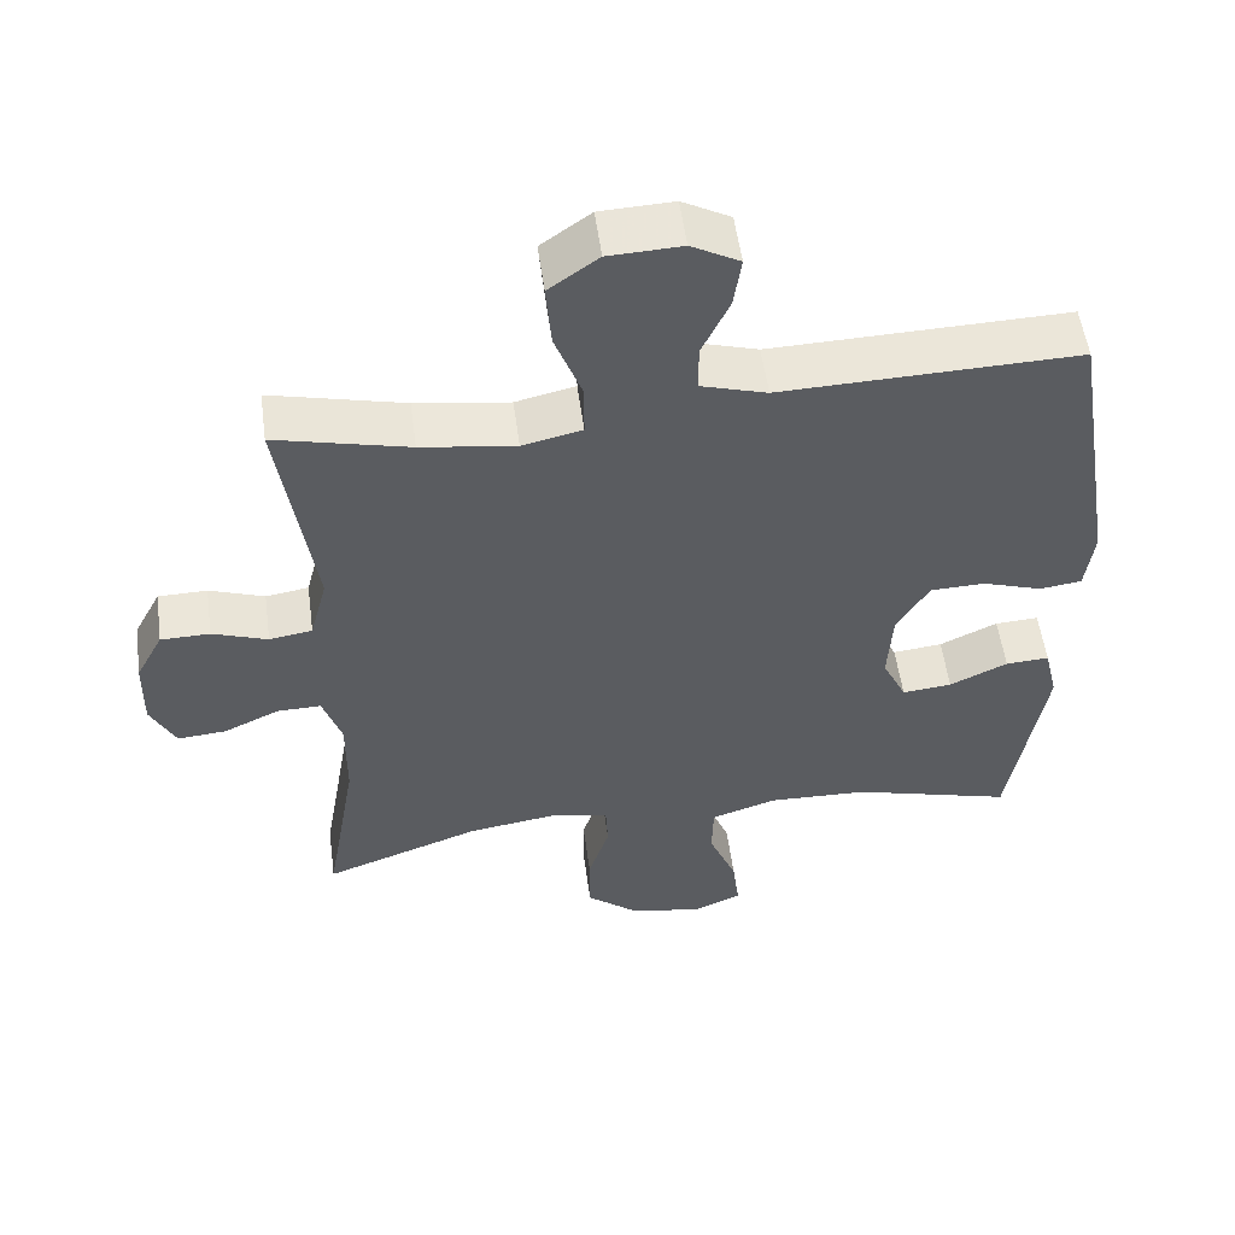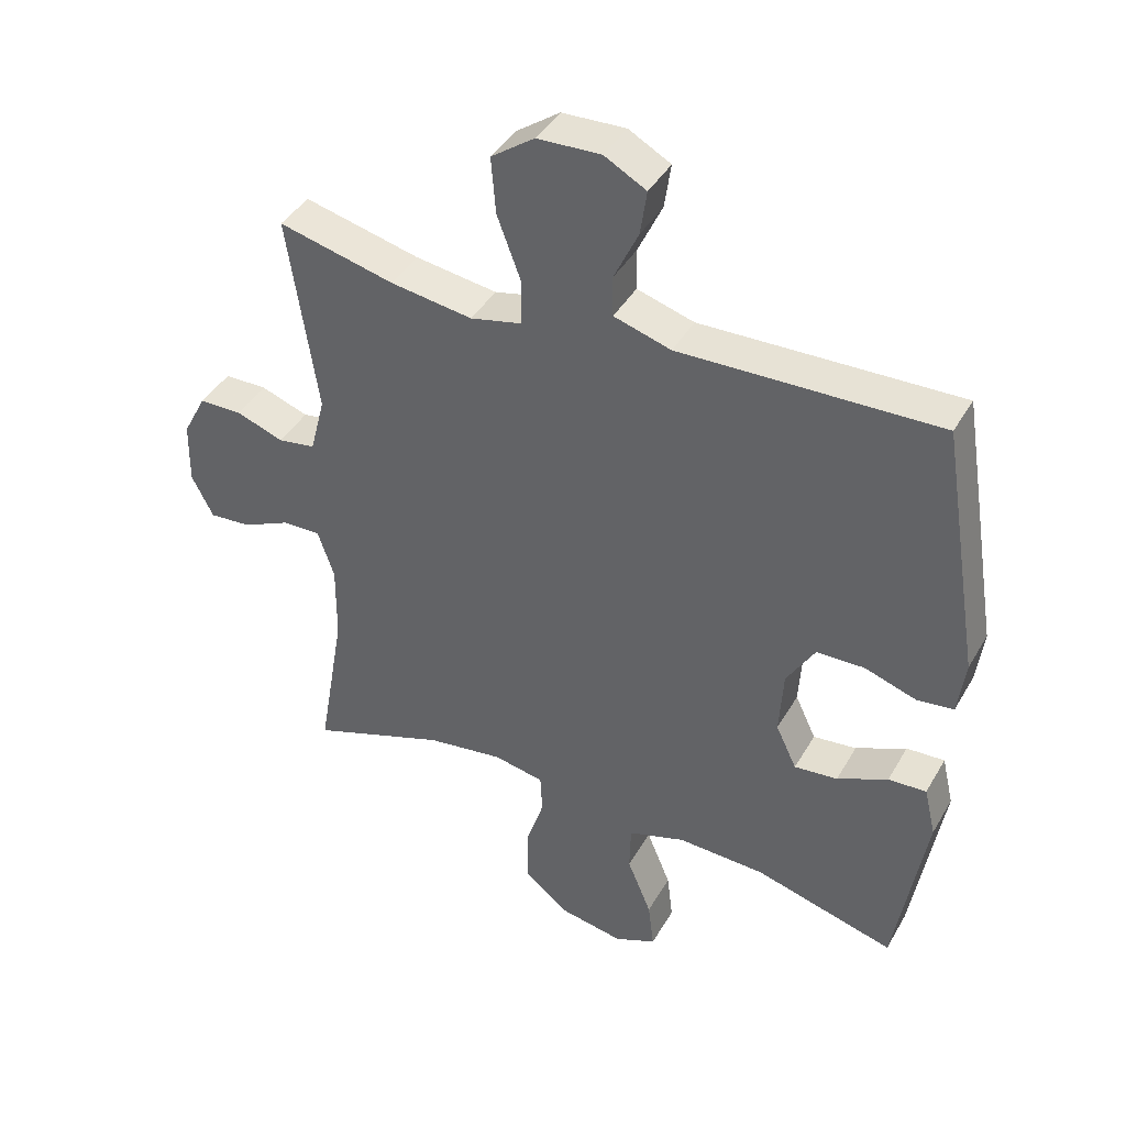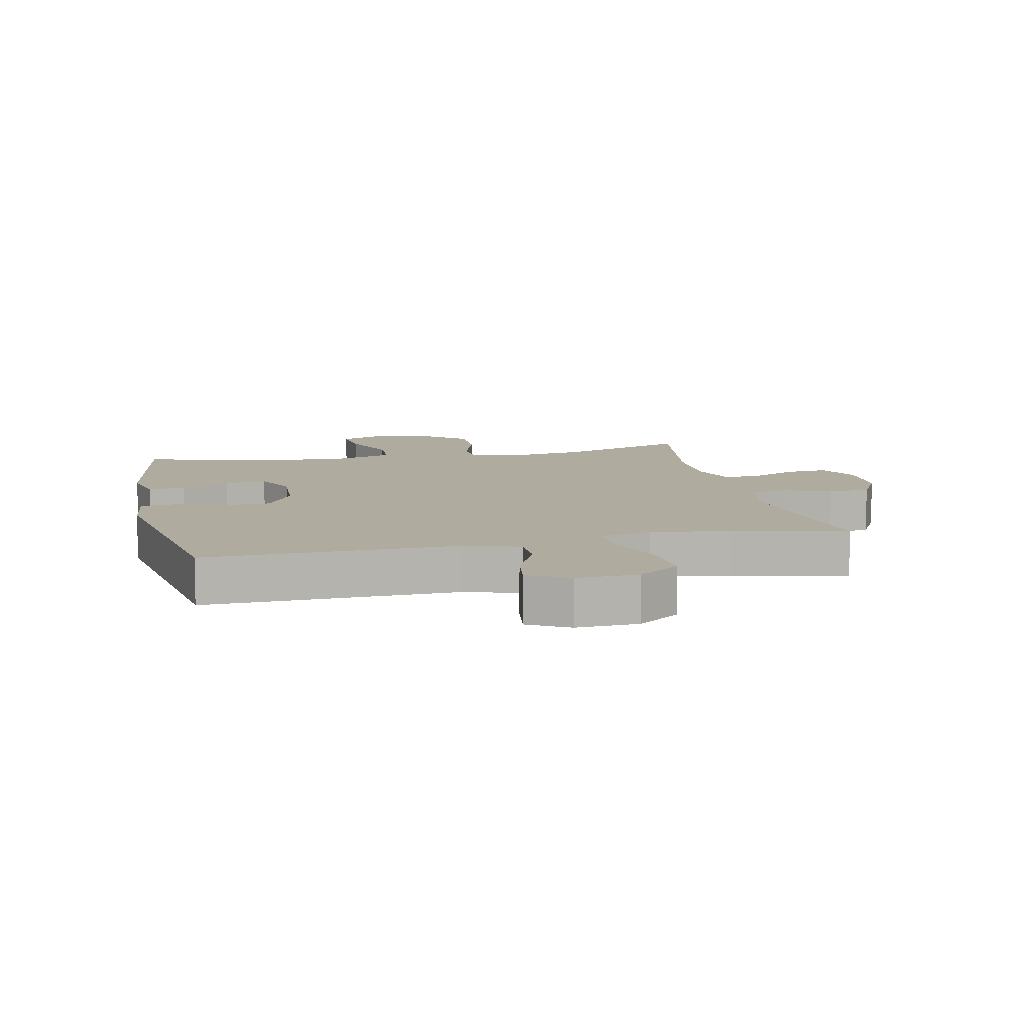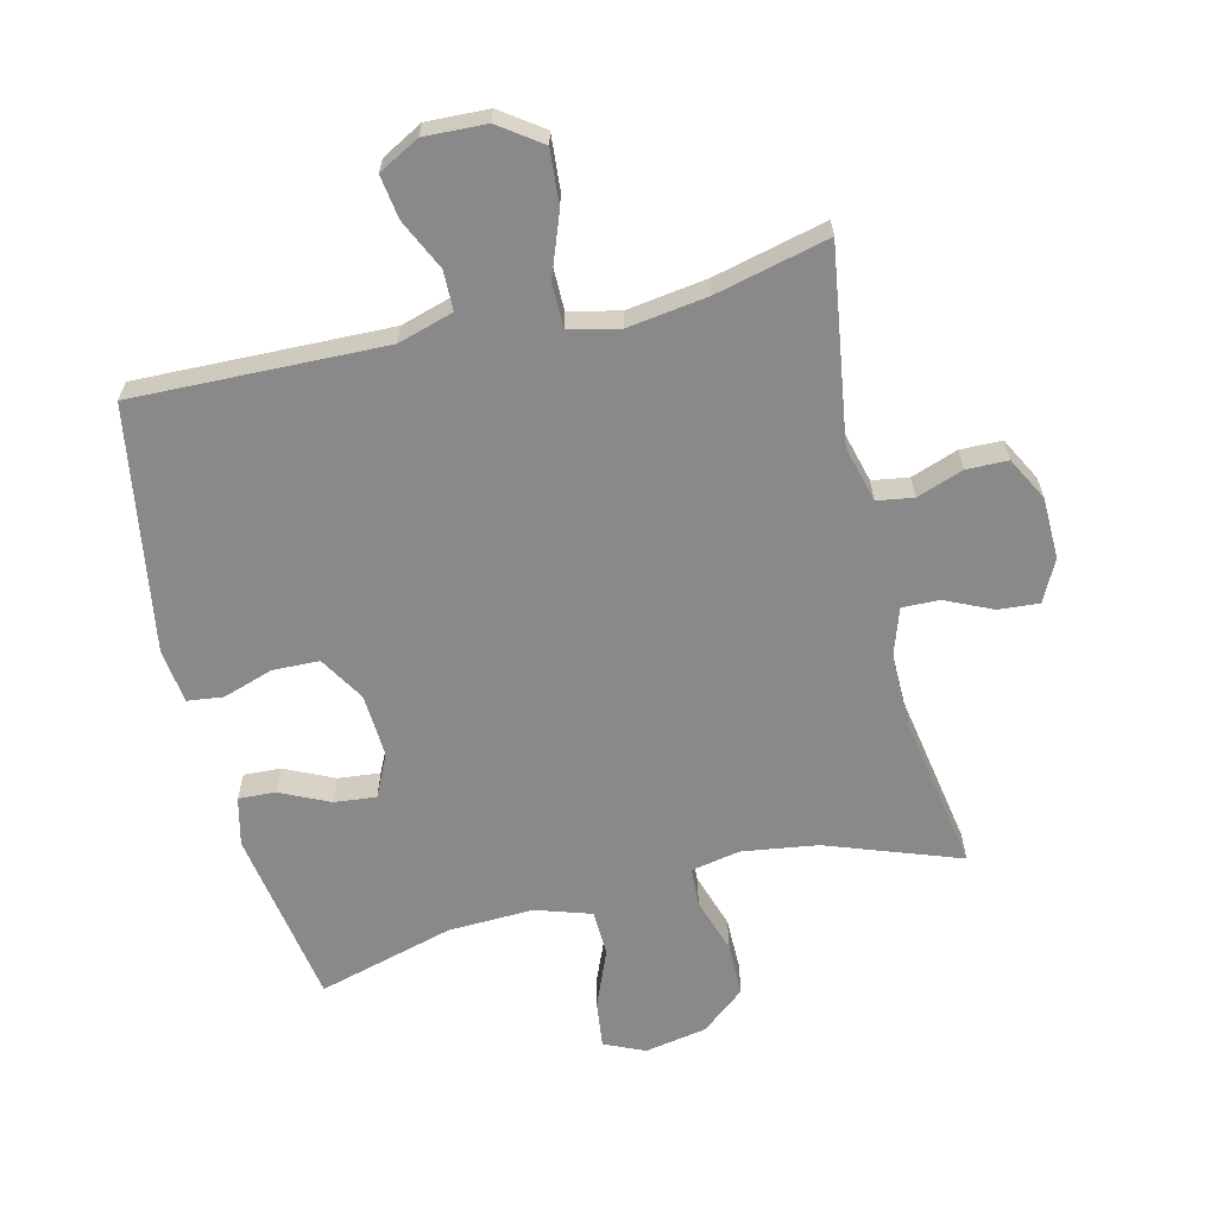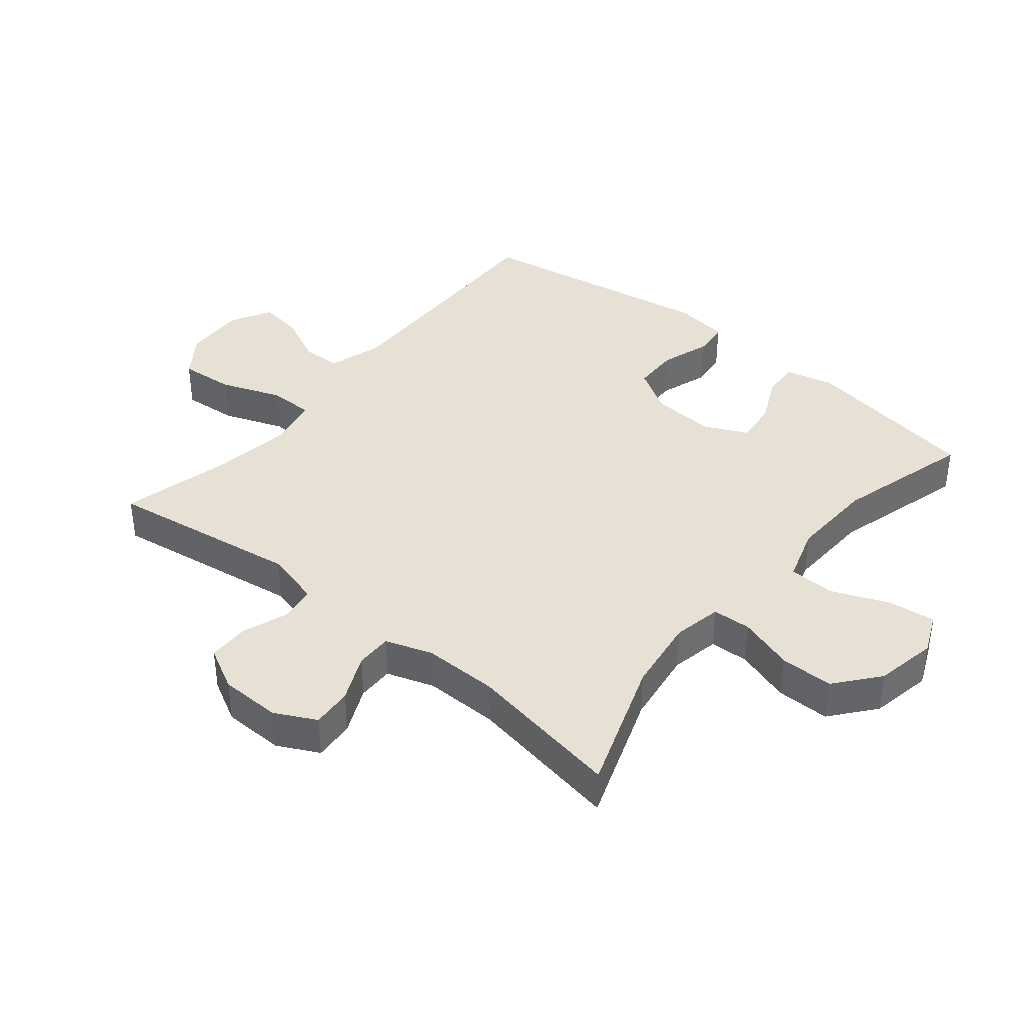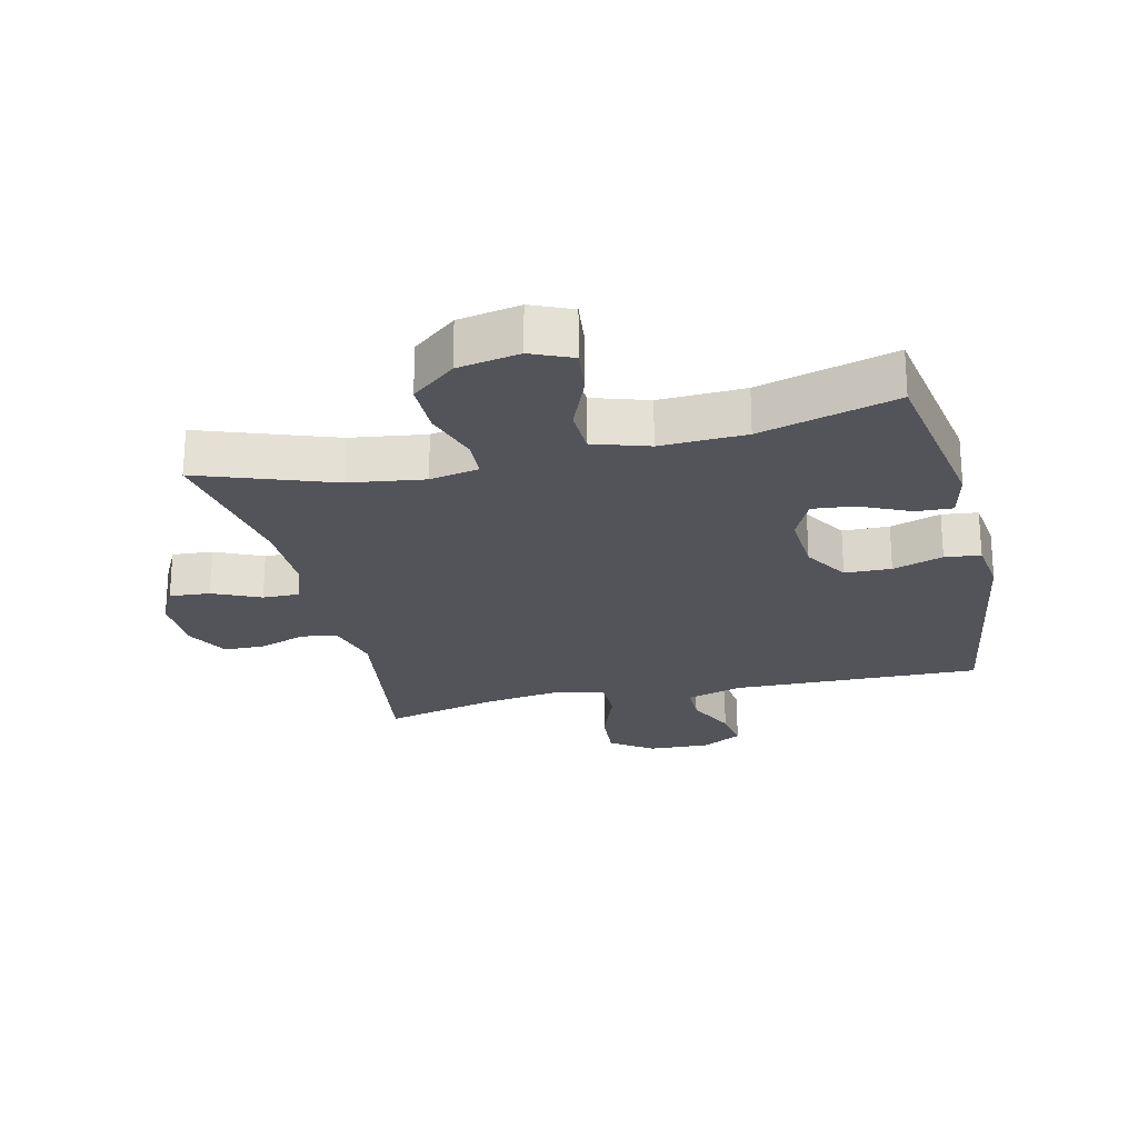
<metadata>
{"format":"obj","ext":"obj","renderer":"f3d","projection":"perspective","resolution":1024,"background":"white","views":[{"elev":54.0,"azim":172.3,"up":"+Z"},{"elev":41.4,"azim":-152.3,"up":"+Z"},{"elev":9.7,"azim":-12.3,"up":"+Y"},{"elev":-63.3,"azim":13.6,"up":"+Y"},{"elev":39.0,"azim":129.5,"up":"+Y"},{"elev":-23.7,"azim":-166.6,"up":"+Y"}]}
</metadata>
<code>
v 0.5 0.07 0.5
v 0.455 0.07 0.197
v 0.478 0.07 0.109
v 0.535 0.07 0.1
v 0.608 0.07 0.126
v 0.673 0.07 0.125
v 0.709 0.07 0.057
v 0.711 0.07 -0.039
v 0.678 0.07 -0.104
v 0.614 0.07 -0.099
v 0.54 0.07 -0.065
v 0.482 0.07 -0.064
v 0.457 0.07 -0.138
v 0.458 0.07 -0.256
v 0.5 0.07 -0.5
v 0.291 0.07 -0.425
v 0.173 0.07 -0.408
v 0.096 0.07 -0.423
v 0.093 0.07 -0.484
v 0.121 0.07 -0.571
v 0.121 0.07 -0.655
v 0.052 0.07 -0.711
v -0.045 0.07 -0.729
v -0.109 0.07 -0.701
v -0.1 0.07 -0.627
v -0.063 0.07 -0.537
v -0.065 0.07 -0.464
v -0.152 0.07 -0.436
v -0.286 0.07 -0.441
v -0.5 0.07 -0.5
v -0.546 0.07 -0.22
v -0.528 0.07 -0.144
v -0.47 0.07 -0.147
v -0.393 0.07 -0.183
v -0.327 0.07 -0.19
v -0.295 0.07 -0.123
v -0.301 0.07 -0.023
v -0.344 0.07 0.048
v -0.417 0.07 0.05
v -0.496 0.07 0.024
v -0.552 0.07 0.031
v -0.563 0.07 0.116
v -0.5 0.07 0.5
v -0.106 0.07 0.49
v -0.019 0.07 0.516
v -0.018 0.07 0.578
v -0.055 0.07 0.657
v -0.065 0.07 0.725
v -0.001 0.07 0.76
v 0.096 0.07 0.756
v 0.162 0.07 0.709
v 0.155 0.07 0.623
v 0.119 0.07 0.527
v 0.119 0.07 0.457
v 0.198 0.07 0.439
v 0.323 0.07 0.457
v 0.5 0 0.5
v 0.455 0 0.197
v 0.478 0 0.109
v 0.535 0 0.1
v 0.608 0 0.126
v 0.673 0 0.125
v 0.709 0 0.057
v 0.711 0 -0.039
v 0.678 0 -0.104
v 0.614 0 -0.099
v 0.54 0 -0.065
v 0.482 0 -0.064
v 0.457 0 -0.138
v 0.458 0 -0.256
v 0.5 0 -0.5
v 0.291 0 -0.425
v 0.173 0 -0.408
v 0.096 0 -0.423
v 0.093 0 -0.484
v 0.121 0 -0.571
v 0.121 0 -0.655
v 0.052 0 -0.711
v -0.045 0 -0.729
v -0.109 0 -0.701
v -0.1 0 -0.627
v -0.063 0 -0.537
v -0.065 0 -0.464
v -0.152 0 -0.436
v -0.286 0 -0.441
v -0.5 0 -0.5
v -0.546 0 -0.22
v -0.528 0 -0.144
v -0.47 0 -0.147
v -0.393 0 -0.183
v -0.327 0 -0.19
v -0.295 0 -0.123
v -0.301 0 -0.023
v -0.344 0 0.048
v -0.417 0 0.05
v -0.496 0 0.024
v -0.552 0 0.031
v -0.563 0 0.116
v -0.5 0 0.5
v -0.106 0 0.49
v -0.019 0 0.516
v -0.018 0 0.578
v -0.055 0 0.657
v -0.065 0 0.725
v -0.001 0 0.76
v 0.096 0 0.756
v 0.162 0 0.709
v 0.155 0 0.623
v 0.119 0 0.527
v 0.119 0 0.457
v 0.198 0 0.439
v 0.323 0 0.457
f 51 52 53
f 50 51 53
f 49 50 53
f 48 49 53
f 47 48 53
f 46 47 53
f 45 46 53 54
f 44 45 54
f 44 54 55
f 43 44 55
f 42 43 55
f 41 42 55
f 40 41 55
f 39 40 55
f 32 33 34
f 31 32 34
f 30 31 34
f 29 30 34
f 28 29 34 35
f 27 28 35 36
f 24 25 26
f 23 24 26
f 22 23 26
f 21 22 26
f 20 21 26
f 19 20 26
f 18 19 26 27
f 14 15 16
f 13 14 16 17
f 12 13 17 18
f 9 10 11
f 8 9 11
f 7 8 11
f 6 7 11
f 5 6 11
f 4 5 11
f 3 4 11 12
f 27 36 37
f 18 27 37
f 12 18 37
f 3 12 37
f 2 3 37
f 38 39 55 56
f 37 38 56
f 2 37 56
f 1 2 56
f 109 108 107
f 109 107 106
f 109 106 105
f 109 105 104
f 109 104 103
f 109 103 102
f 110 109 102 101
f 110 101 100
f 111 110 100
f 111 100 99
f 111 99 98
f 111 98 97
f 111 97 96
f 111 96 95
f 90 89 88
f 90 88 87
f 90 87 86
f 90 86 85
f 91 90 85 84
f 92 91 84 83
f 82 81 80
f 82 80 79
f 82 79 78
f 82 78 77
f 82 77 76
f 82 76 75
f 83 82 75 74
f 72 71 70
f 73 72 70 69
f 74 73 69 68
f 67 66 65
f 67 65 64
f 67 64 63
f 67 63 62
f 67 62 61
f 67 61 60
f 68 67 60 59
f 93 92 83
f 93 83 74
f 93 74 68
f 93 68 59
f 93 59 58
f 112 111 95 94
f 112 94 93
f 112 93 58
f 112 58 57
f 1 57 58 2
f 2 58 59 3
f 3 59 60 4
f 4 60 61 5
f 5 61 62 6
f 6 62 63 7
f 7 63 64 8
f 8 64 65 9
f 9 65 66 10
f 10 66 67 11
f 11 67 68 12
f 12 68 69 13
f 13 69 70 14
f 14 70 71 15
f 15 71 72 16
f 16 72 73 17
f 17 73 74 18
f 18 74 75 19
f 19 75 76 20
f 20 76 77 21
f 21 77 78 22
f 22 78 79 23
f 23 79 80 24
f 24 80 81 25
f 25 81 82 26
f 26 82 83 27
f 27 83 84 28
f 28 84 85 29
f 29 85 86 30
f 30 86 87 31
f 31 87 88 32
f 32 88 89 33
f 33 89 90 34
f 34 90 91 35
f 35 91 92 36
f 36 92 93 37
f 37 93 94 38
f 38 94 95 39
f 39 95 96 40
f 40 96 97 41
f 41 97 98 42
f 42 98 99 43
f 43 99 100 44
f 44 100 101 45
f 45 101 102 46
f 46 102 103 47
f 47 103 104 48
f 48 104 105 49
f 49 105 106 50
f 50 106 107 51
f 51 107 108 52
f 52 108 109 53
f 53 109 110 54
f 54 110 111 55
f 55 111 112 56
f 56 112 57 1

</code>
